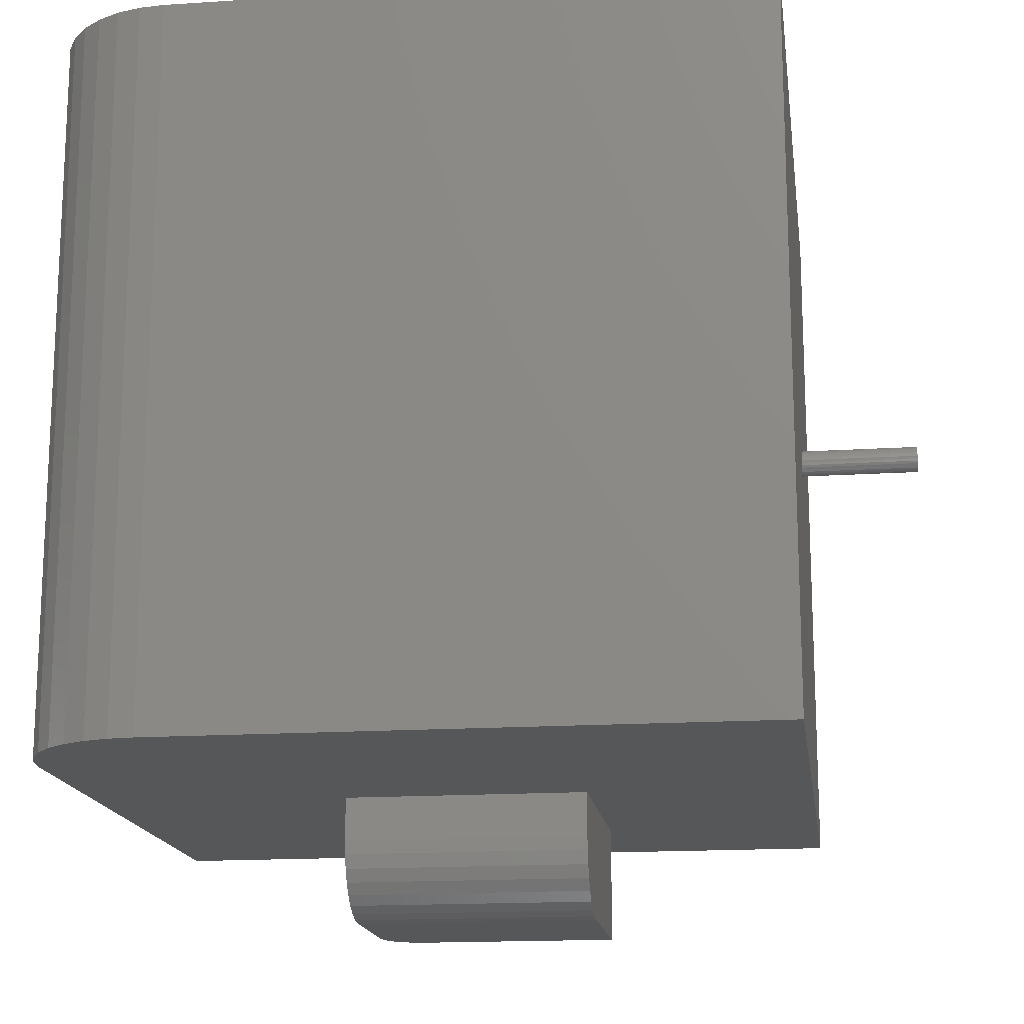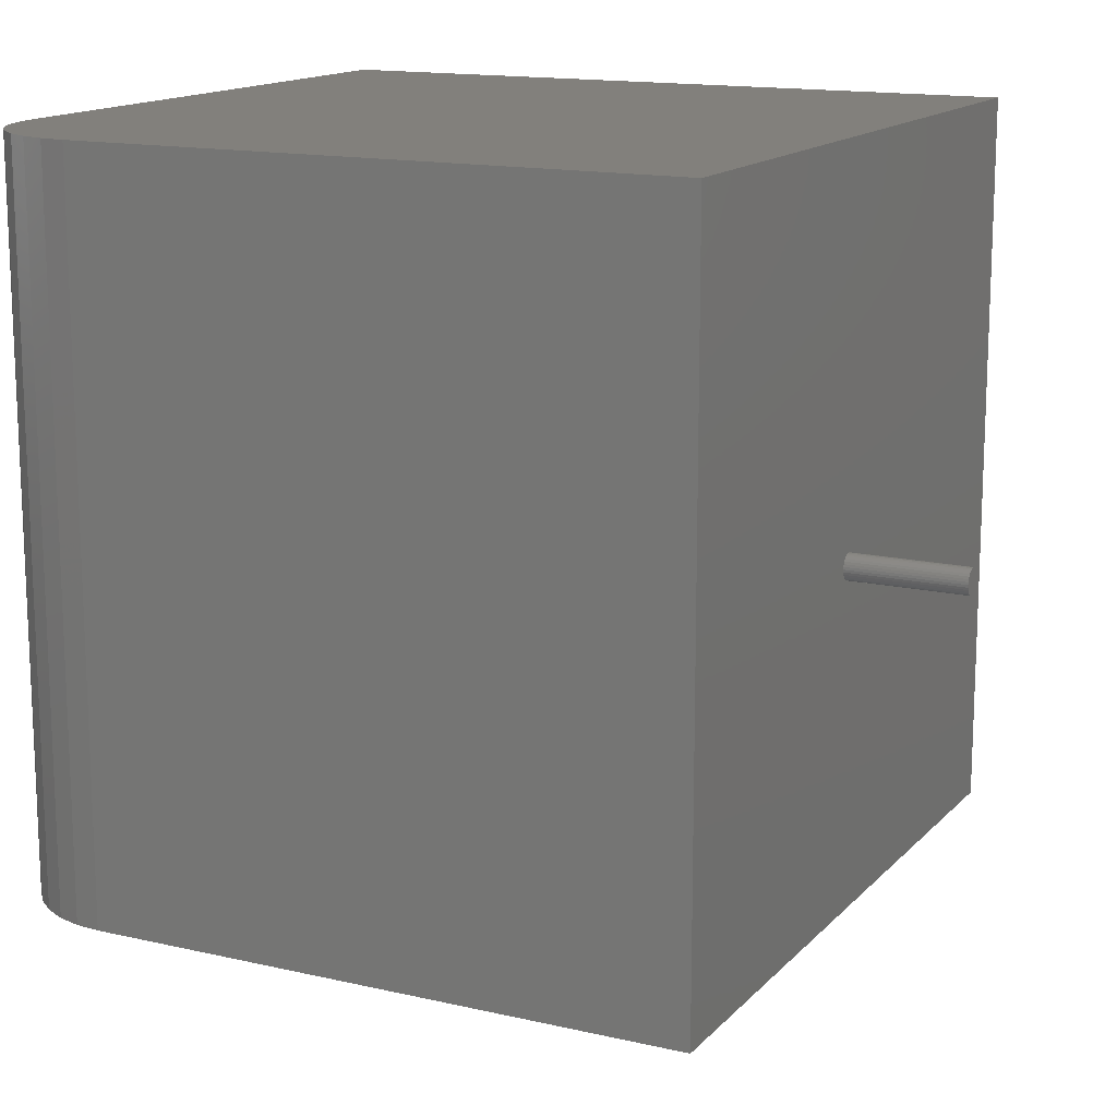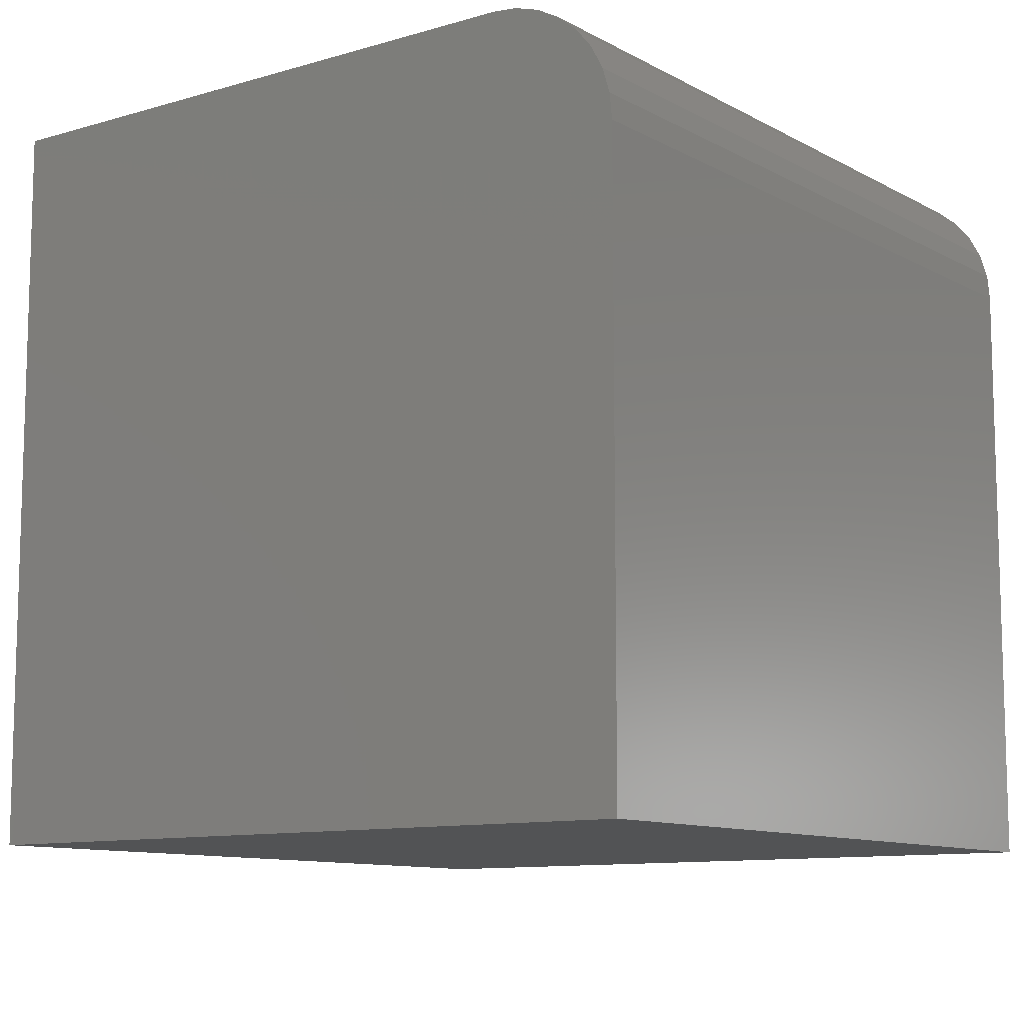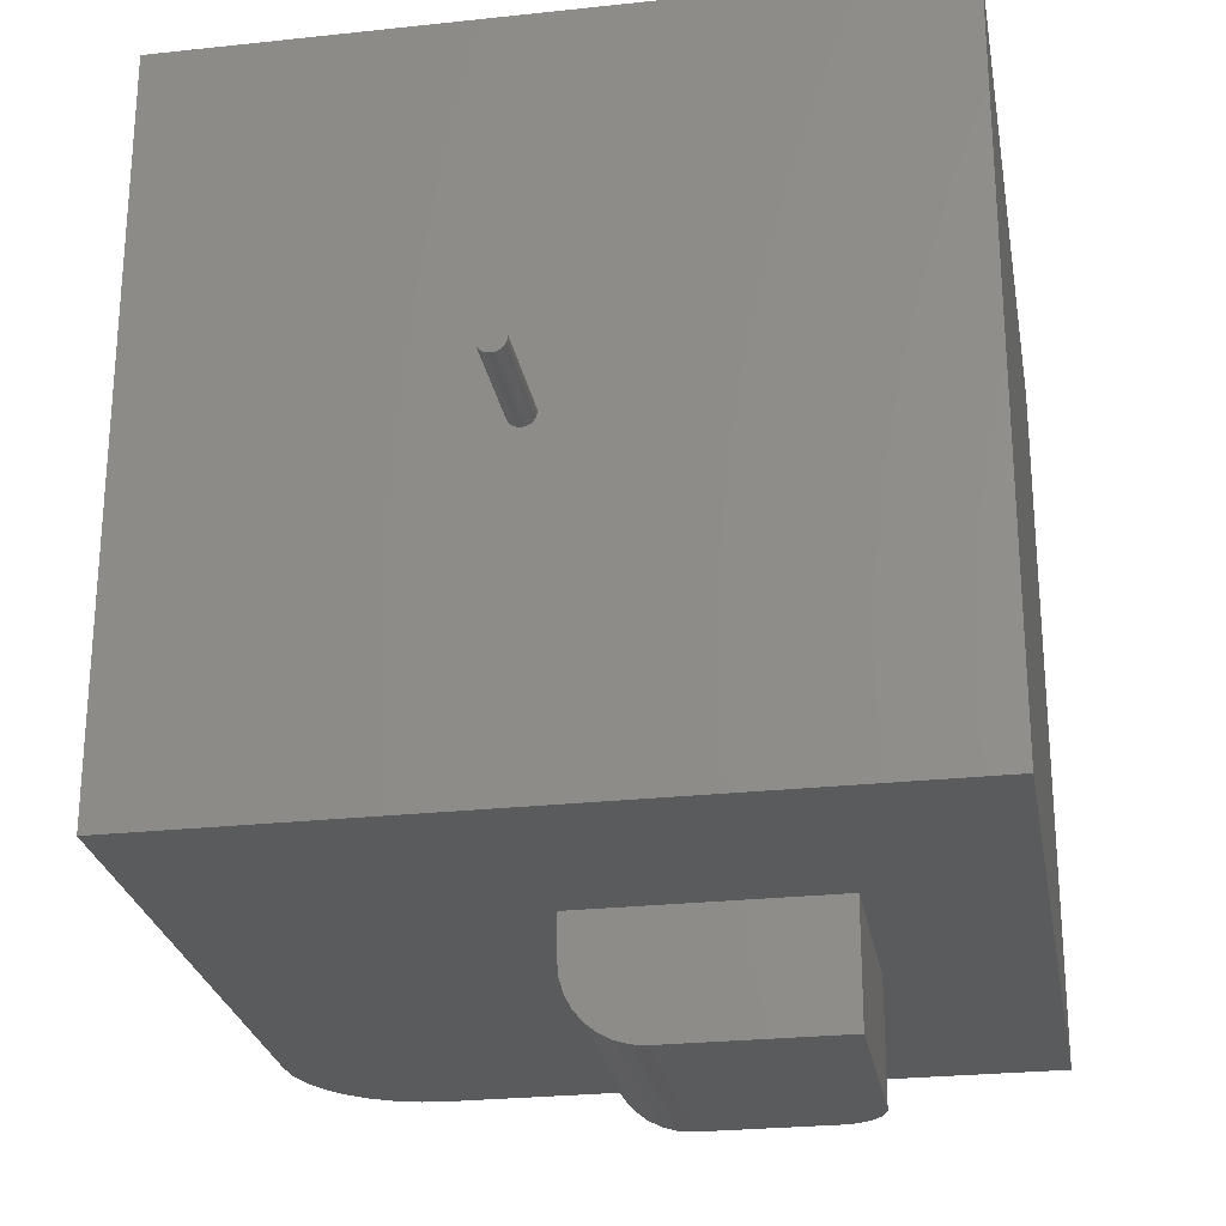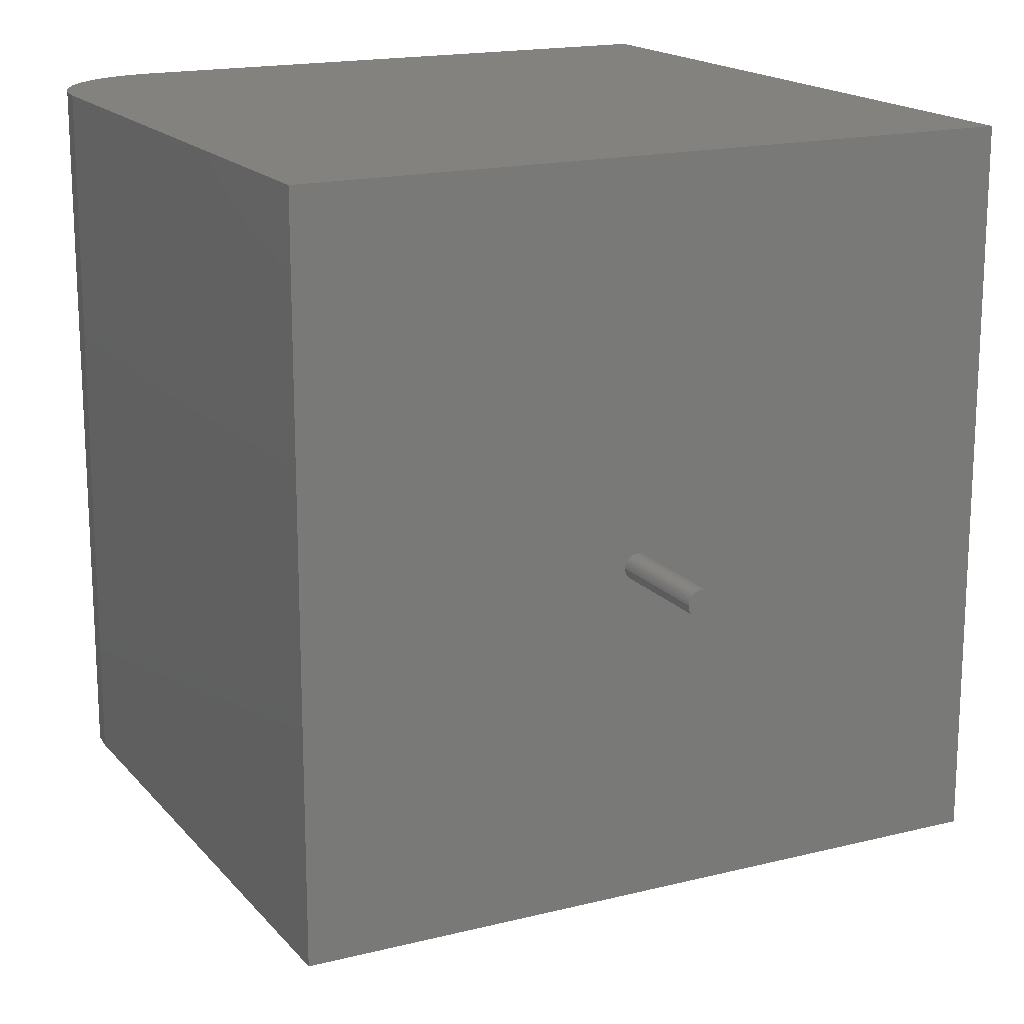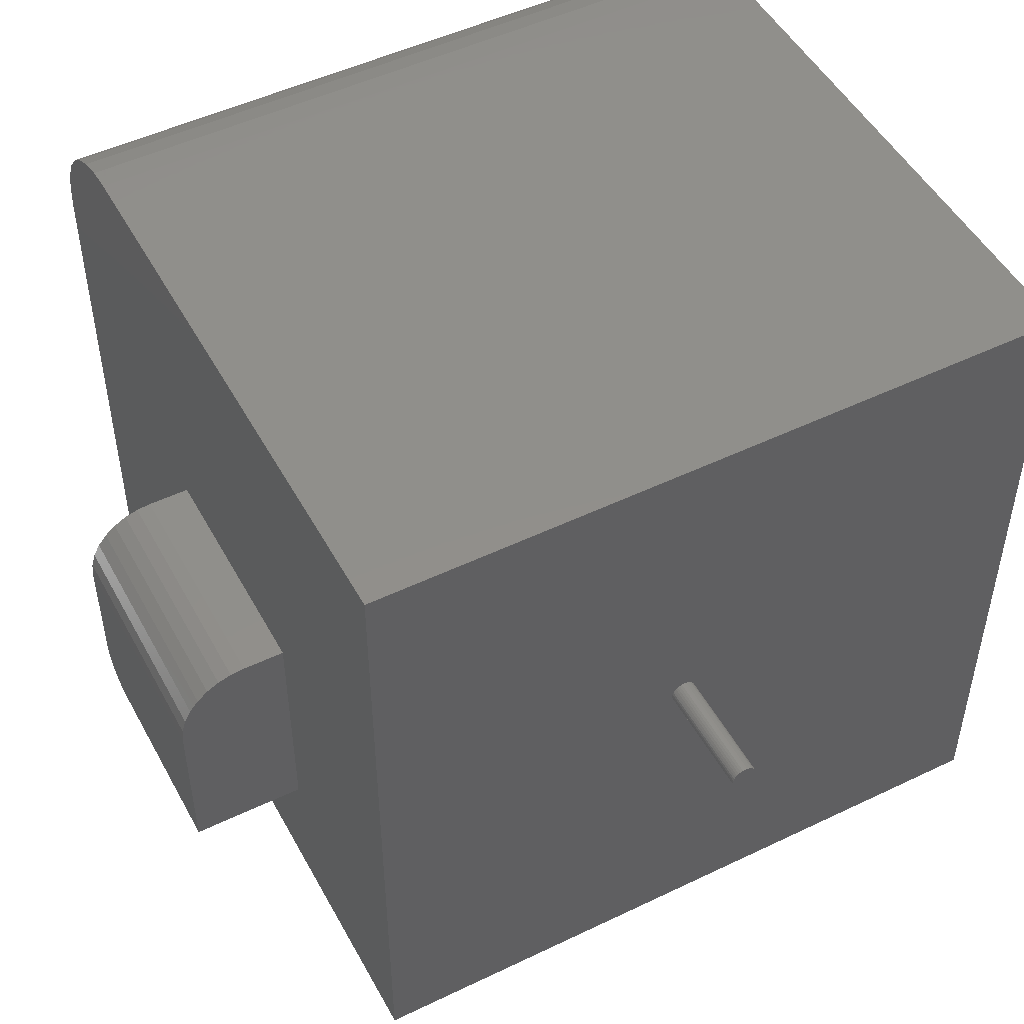
<metadata>
{"format":"stl","ext":"stl","renderer":"f3d","projection":"perspective","resolution":1024,"background":"white","views":[{"elev":-16.3,"azim":7.7,"up":"+Y"},{"elev":14.7,"azim":26.6,"up":"+Y"},{"elev":-10.4,"azim":-143.3,"up":"+Z"},{"elev":-25.8,"azim":99.8,"up":"+Y"},{"elev":17.2,"azim":63.3,"up":"+Y"},{"elev":49.8,"azim":62.1,"up":"+Z"}]}
</metadata>
<code>
# stl→obj: 130 verts, 256 faces
v 0.2578 2.949e-17 0.2188
v 0.2578 5.898e-17 0.75
v 0.2578 -0.2748 0.5
v 0.2578 -0.2749 0.4982
v 0.2578 -0.2755 0.4964
v 0.2578 -0.2763 0.4947
v 0.2578 -0.2775 0.4933
v 0.2578 -0.279 0.4921
v 0.2578 -0.2806 0.4913
v 0.2578 -0.2824 0.4907
v 0.2578 -0.5312 0.2188
v 0.2578 -0.2842 0.4905
v 0.2578 -0.2861 0.4907
v 0.2578 -0.2878 0.4913
v 0.2578 -0.2895 0.4921
v 0.2578 -0.2909 0.4933
v 0.2578 -0.2921 0.4947
v 0.2578 -0.2929 0.4964
v 0.2578 -0.2935 0.4982
v 0.2578 -0.2937 0.5
v 0.2578 -0.5312 0.75
v 0.2578 -0.2824 0.5093
v 0.2578 -0.2806 0.5087
v 0.2578 -0.279 0.5079
v 0.2578 -0.2775 0.5067
v 0.2578 -0.2763 0.5053
v 0.2578 -0.2755 0.5036
v 0.2578 -0.2749 0.5018
v 0.2578 -0.2935 0.5018
v 0.2578 -0.2929 0.5036
v 0.2578 -0.2921 0.5053
v 0.2578 -0.2909 0.5067
v 0.2578 -0.2895 0.5079
v 0.2578 -0.2878 0.5087
v 0.2578 -0.2861 0.5093
v 0.2578 -0.2842 0.5095
v 0.3438 -0.2748 0.5
v 0.3438 -0.2749 0.4982
v 0.3438 -0.2755 0.4964
v 0.3438 -0.2763 0.4947
v 0.3438 -0.2775 0.4933
v 0.3438 -0.279 0.4921
v 0.3438 -0.2806 0.4913
v 0.3438 -0.2824 0.4907
v 0.3438 -0.2842 0.4905
v 0.3438 -0.2861 0.4907
v 0.3438 -0.2878 0.4913
v 0.3438 -0.2895 0.4921
v 0.3438 -0.2909 0.4933
v 0.3438 -0.2921 0.4947
v 0.3438 -0.2929 0.4964
v 0.3438 -0.2935 0.4982
v 0.3438 -0.2937 0.5
v 0.3438 -0.2935 0.5018
v 0.3438 -0.2929 0.5036
v 0.3438 -0.2921 0.5053
v 0.3438 -0.2909 0.5067
v 0.3438 -0.2895 0.5079
v 0.3438 -0.2878 0.5087
v 0.3438 -0.2861 0.5093
v 0.3438 -0.2842 0.5095
v 0.3438 -0.2824 0.5093
v 0.3438 -0.2806 0.5087
v 0.3438 -0.279 0.5079
v 0.3438 -0.2775 0.5067
v 0.3438 -0.2763 0.5053
v 0.3438 -0.2755 0.5036
v 0.3438 -0.2749 0.5018
v -0.07205 -0.6172 0.3334
v -0.08356 -0.6172 0.3474
v -0.08067 -0.6172 0.342
v -0.07678 -0.6172 0.3373
v 0.09375 -0.6172 0.4531
v -0.08594 -0.6172 0.4531
v -0.08594 -0.6172 0.3594
v -0.08534 -0.6172 0.3533
v 0.09375 -0.6172 0.3281
v -0.06665 -0.6172 0.3305
v -0.06078 -0.6172 0.3287
v -0.05469 -0.6172 0.3281
v -0.08594 -0.6161 0.4638
v -0.08594 -0.613 0.4741
v -0.08594 -0.608 0.4835
v -0.08594 -0.6012 0.4918
v -0.08594 -0.5929 0.4986
v -0.08594 -0.5834 0.5036
v -0.08594 -0.5732 0.5068
v -0.08594 -0.5625 0.5078
v -0.08594 -0.5312 0.5078
v -0.08594 -0.5312 0.3594
v -0.05469 -0.5312 0.3281
v 0.09375 -0.5312 0.3281
v -0.1797 -0.5312 0.75
v 0.004852 -0.5312 0.5078
v 0.09375 -0.5312 0.5078
v -0.198 -0.5312 0.7482
v -0.2156 -0.5312 0.7429
v -0.2318 -0.5312 0.7342
v -0.246 -0.5312 0.7225
v -0.2576 -0.5312 0.7083
v -0.2663 -0.5312 0.6921
v -0.2716 -0.5312 0.6745
v -0.2734 -0.5312 0.6562
v -0.2734 -0.5312 0.2188
v -0.08534 -0.5312 0.3533
v -0.06078 -0.5312 0.3287
v -0.06665 -0.5312 0.3305
v -0.07205 -0.5312 0.3334
v -0.07678 -0.5312 0.3373
v -0.08067 -0.5312 0.342
v -0.08356 -0.5312 0.3474
v 0.004852 -0.5625 0.5078
v 0.09375 -0.6161 0.4638
v 0.09375 -0.613 0.4741
v 0.09375 -0.608 0.4835
v 0.09375 -0.6012 0.4918
v 0.09375 -0.5929 0.4986
v 0.09375 -0.5834 0.5036
v 0.09375 -0.5732 0.5068
v 0.09375 -0.5625 0.5078
v -0.2734 0 0.2188
v -0.2734 2.429e-17 0.6562
v -0.2716 2.54e-17 0.6745
v -0.2663 2.667e-17 0.6921
v -0.2576 2.805e-17 0.7083
v -0.246 2.949e-17 0.7225
v -0.2318 3.093e-17 0.7342
v -0.2156 3.231e-17 0.7429
v -0.198 3.358e-17 0.7482
v -0.1797 3.469e-17 0.75
f 1 2 3
f 1 3 4
f 1 4 5
f 1 5 6
f 1 6 7
f 1 7 8
f 1 8 9
f 1 9 10
f 11 1 10
f 11 10 12
f 11 12 13
f 11 13 14
f 11 14 15
f 11 15 16
f 11 16 17
f 11 17 18
f 11 18 19
f 11 19 20
f 11 20 21
f 2 22 23
f 2 23 24
f 2 24 25
f 2 25 26
f 2 26 27
f 2 27 28
f 2 28 3
f 21 20 29
f 21 29 30
f 21 30 31
f 21 31 32
f 21 32 33
f 21 33 34
f 21 34 35
f 21 35 36
f 21 36 22
f 21 22 2
f 3 37 4
f 4 37 38
f 4 38 5
f 5 38 39
f 5 39 6
f 6 39 40
f 6 40 7
f 7 40 41
f 7 41 8
f 8 41 42
f 8 42 9
f 9 42 43
f 9 43 10
f 10 43 44
f 10 44 12
f 12 44 45
f 12 45 13
f 13 45 46
f 13 46 14
f 14 46 47
f 14 47 15
f 15 47 48
f 15 48 16
f 16 48 49
f 16 49 17
f 17 49 50
f 17 50 18
f 18 50 51
f 18 51 19
f 19 51 52
f 19 52 20
f 20 52 53
f 20 53 29
f 29 53 54
f 29 54 30
f 30 54 55
f 30 55 31
f 31 55 56
f 31 56 32
f 32 56 57
f 32 57 33
f 33 57 58
f 33 58 34
f 34 58 59
f 34 59 35
f 35 59 60
f 35 60 36
f 36 60 61
f 36 61 22
f 22 61 62
f 22 62 23
f 23 62 63
f 23 63 24
f 24 63 64
f 24 64 25
f 25 64 65
f 25 65 26
f 26 65 66
f 26 66 27
f 27 66 67
f 27 67 28
f 28 67 68
f 28 68 3
f 3 68 37
f 56 55 66
f 66 55 67
f 55 54 67
f 67 54 68
f 38 51 39
f 51 50 39
f 39 50 40
f 50 49 40
f 40 49 41
f 49 48 41
f 41 48 47
f 65 64 63
f 65 63 62
f 65 62 61
f 65 61 60
f 65 60 59
f 65 59 58
f 65 58 57
f 65 57 56
f 65 56 66
f 42 41 47
f 42 47 46
f 42 46 45
f 42 45 44
f 42 44 43
f 68 54 37
f 37 54 53
f 37 53 38
f 38 53 52
f 38 52 51
f 69 70 71
f 69 71 72
f 73 74 75
f 73 75 76
f 73 76 77
f 76 70 69
f 76 69 78
f 76 78 79
f 76 79 80
f 76 80 77
f 74 81 82
f 74 82 83
f 74 83 84
f 74 84 85
f 74 85 86
f 74 86 87
f 74 87 88
f 74 88 89
f 74 89 90
f 74 90 75
f 80 91 77
f 77 91 92
f 21 93 94
f 21 94 95
f 21 95 92
f 21 92 11
f 94 93 96
f 94 96 97
f 94 97 98
f 94 98 99
f 94 99 100
f 94 100 101
f 94 101 102
f 94 102 103
f 94 103 89
f 103 104 105
f 103 105 90
f 103 90 89
f 104 11 92
f 104 92 91
f 104 91 106
f 104 106 107
f 104 107 108
f 104 108 109
f 104 109 110
f 104 110 111
f 104 111 105
f 91 80 106
f 106 80 79
f 106 79 107
f 107 79 78
f 107 78 108
f 108 78 69
f 108 69 109
f 109 69 72
f 109 72 110
f 110 72 71
f 110 71 111
f 111 71 70
f 111 70 105
f 105 70 76
f 105 76 90
f 90 76 75
f 88 87 112
f 74 73 81
f 81 73 113
f 81 113 82
f 82 113 114
f 82 114 83
f 83 114 115
f 83 115 84
f 84 115 116
f 84 116 85
f 85 116 117
f 85 117 86
f 86 117 118
f 86 118 87
f 87 118 119
f 87 119 112
f 112 119 120
f 112 94 88
f 88 94 89
f 120 95 112
f 112 95 94
f 95 120 119
f 95 119 118
f 95 118 117
f 95 117 116
f 95 116 115
f 95 115 114
f 95 114 113
f 95 113 73
f 95 73 77
f 95 77 92
f 2 1 121
f 2 121 122
f 2 122 123
f 2 123 124
f 2 124 125
f 2 125 126
f 2 126 127
f 2 127 128
f 2 128 129
f 2 129 130
f 122 121 103
f 103 121 104
f 2 130 21
f 21 130 93
f 122 103 123
f 123 103 102
f 123 102 124
f 124 102 101
f 124 101 125
f 125 101 100
f 125 100 126
f 126 100 99
f 126 99 127
f 127 99 98
f 127 98 128
f 128 98 97
f 128 97 129
f 129 97 96
f 129 96 130
f 130 96 93
f 121 1 104
f 104 1 11

</code>
